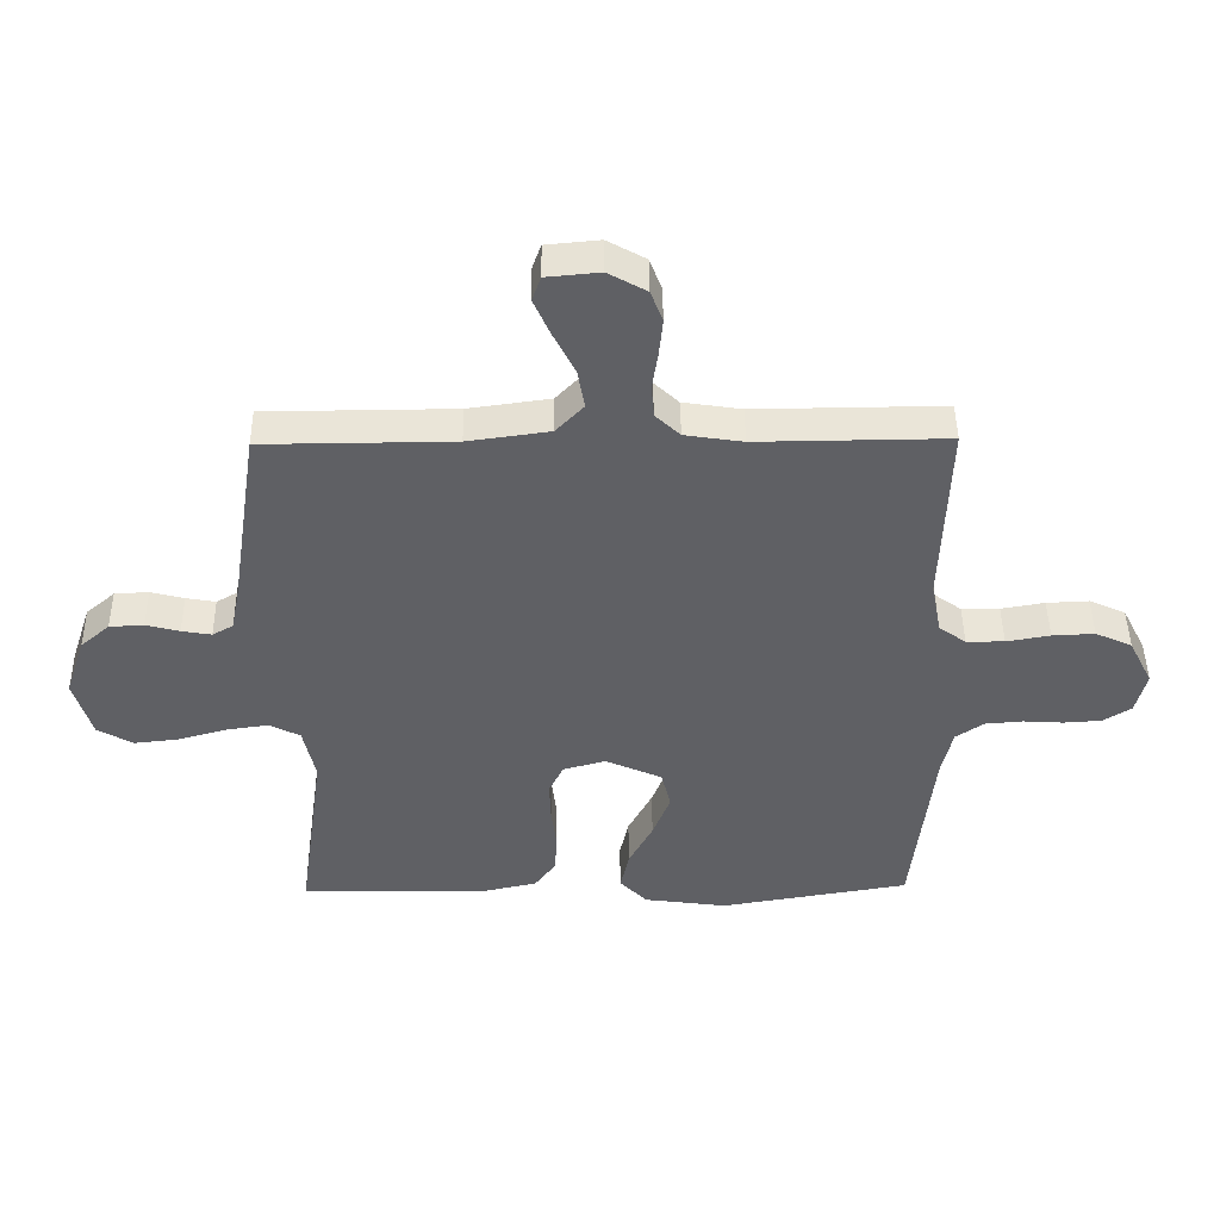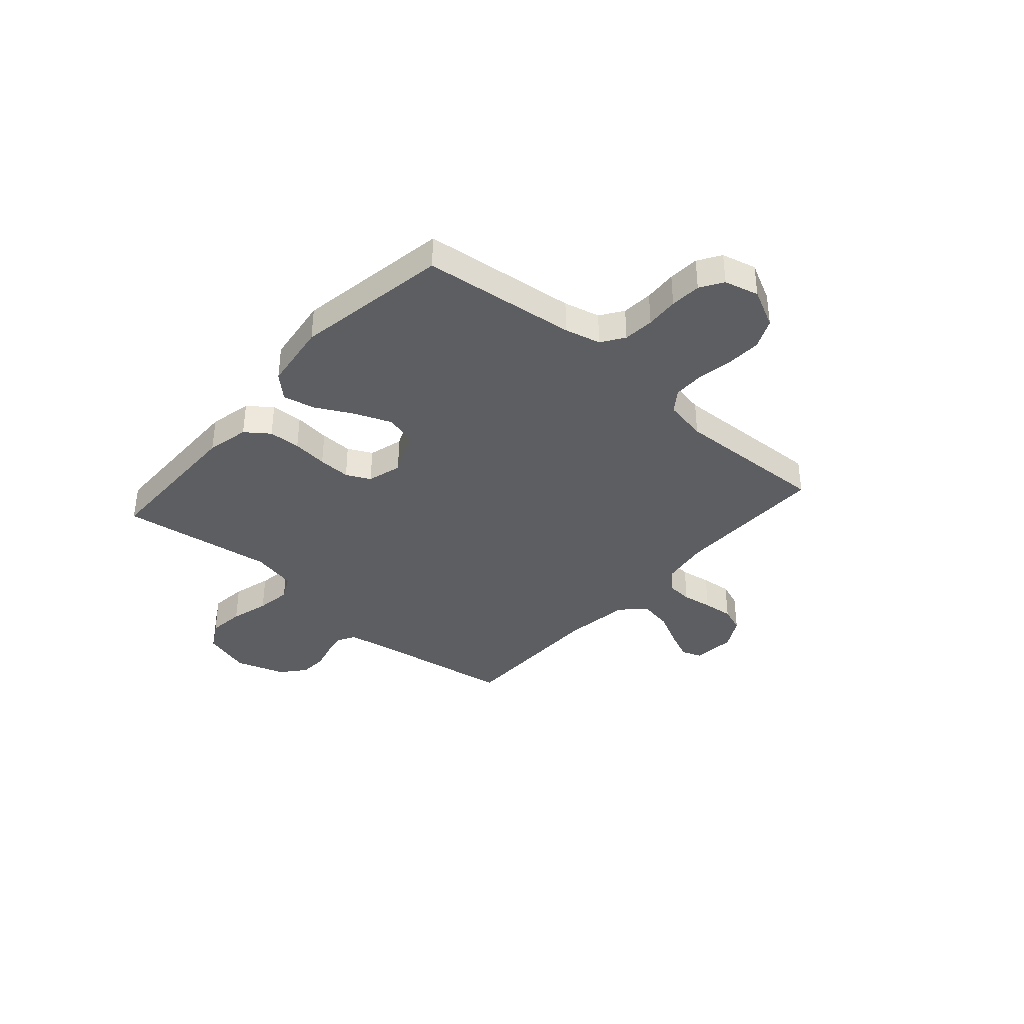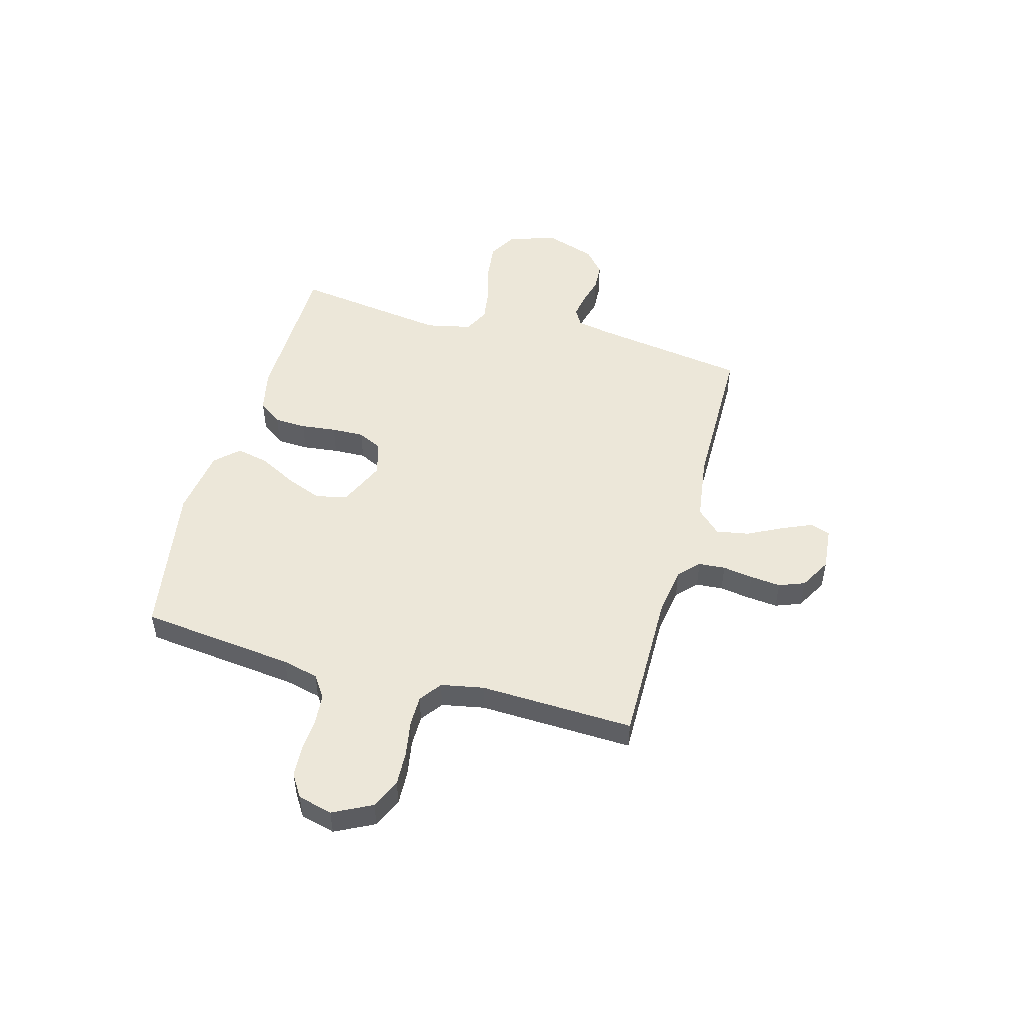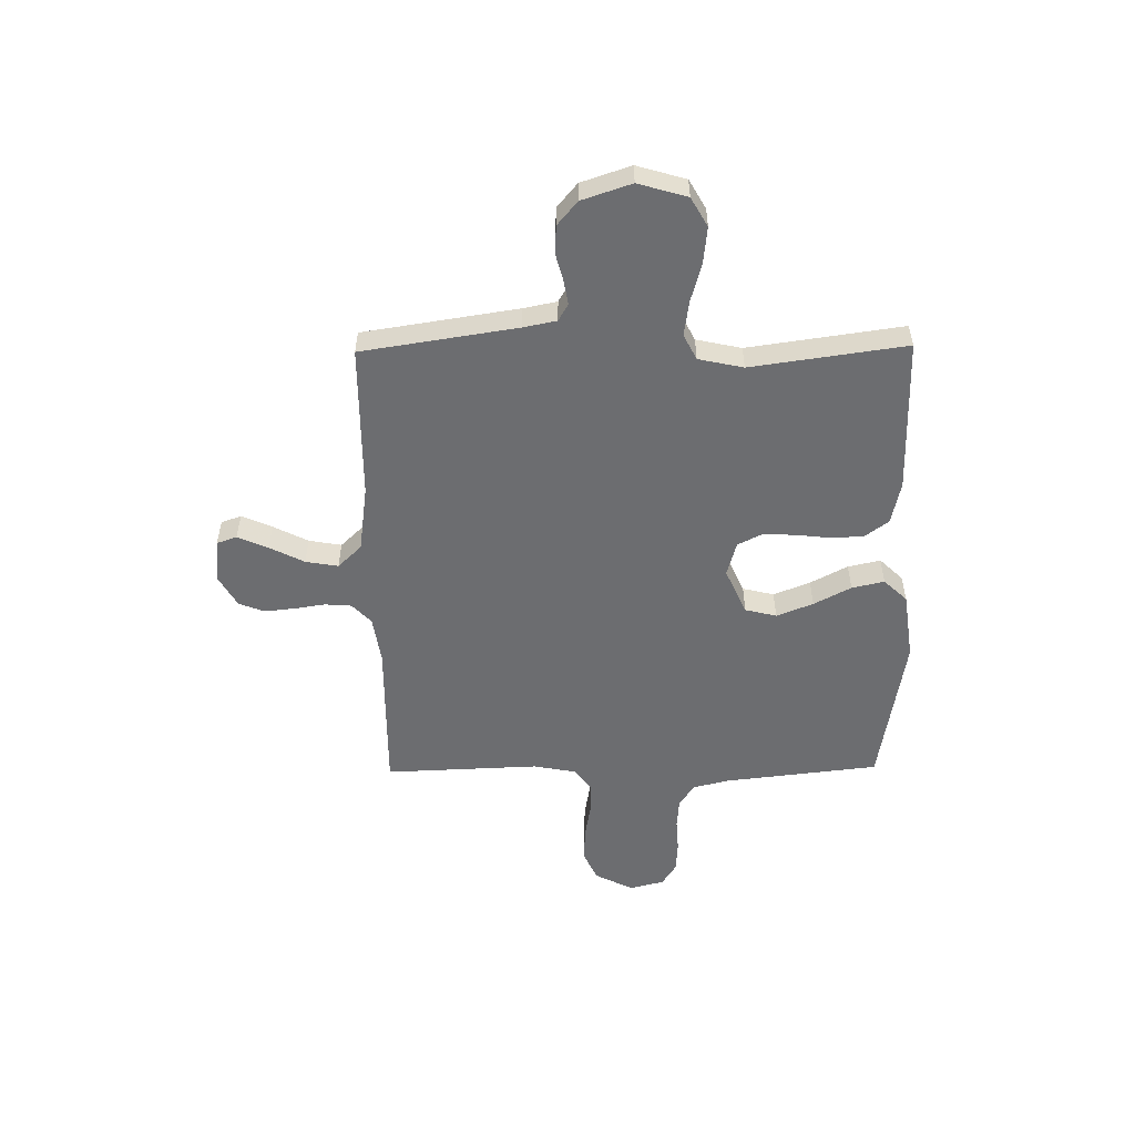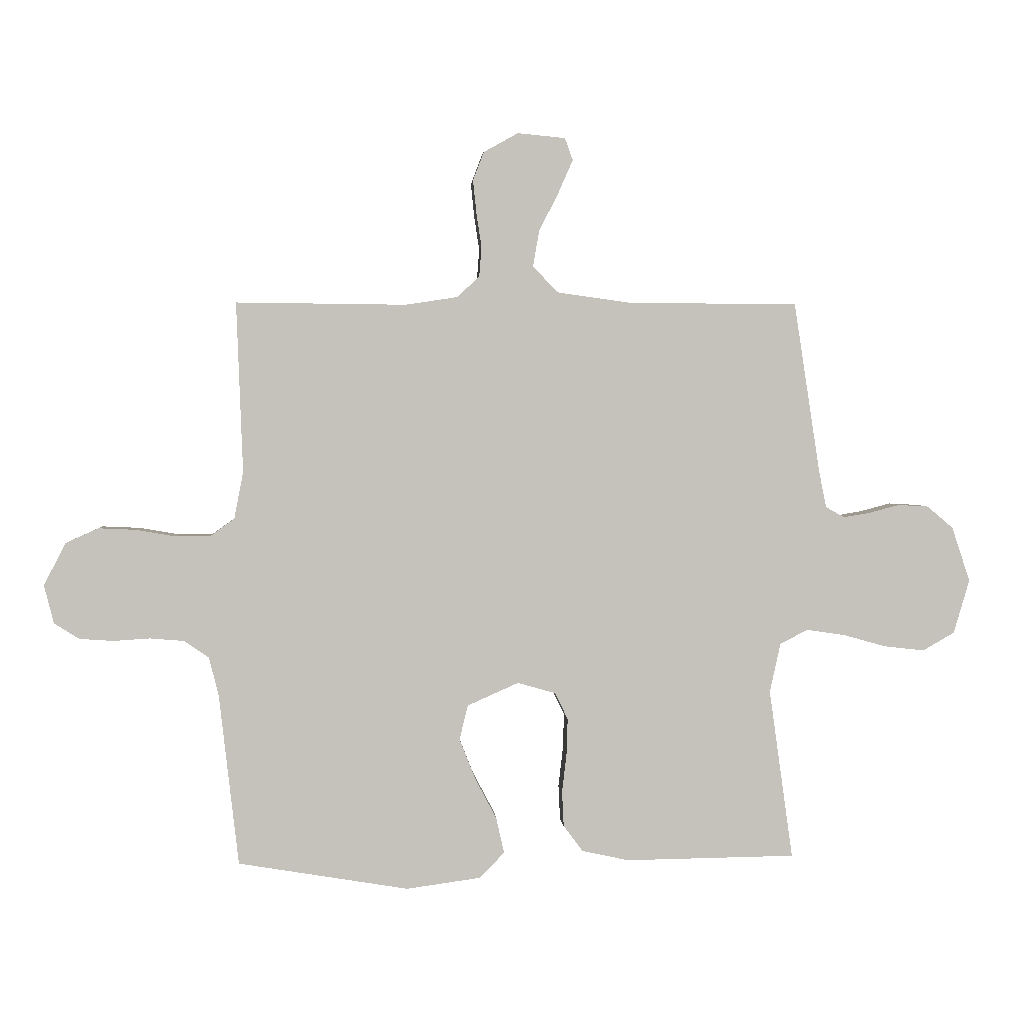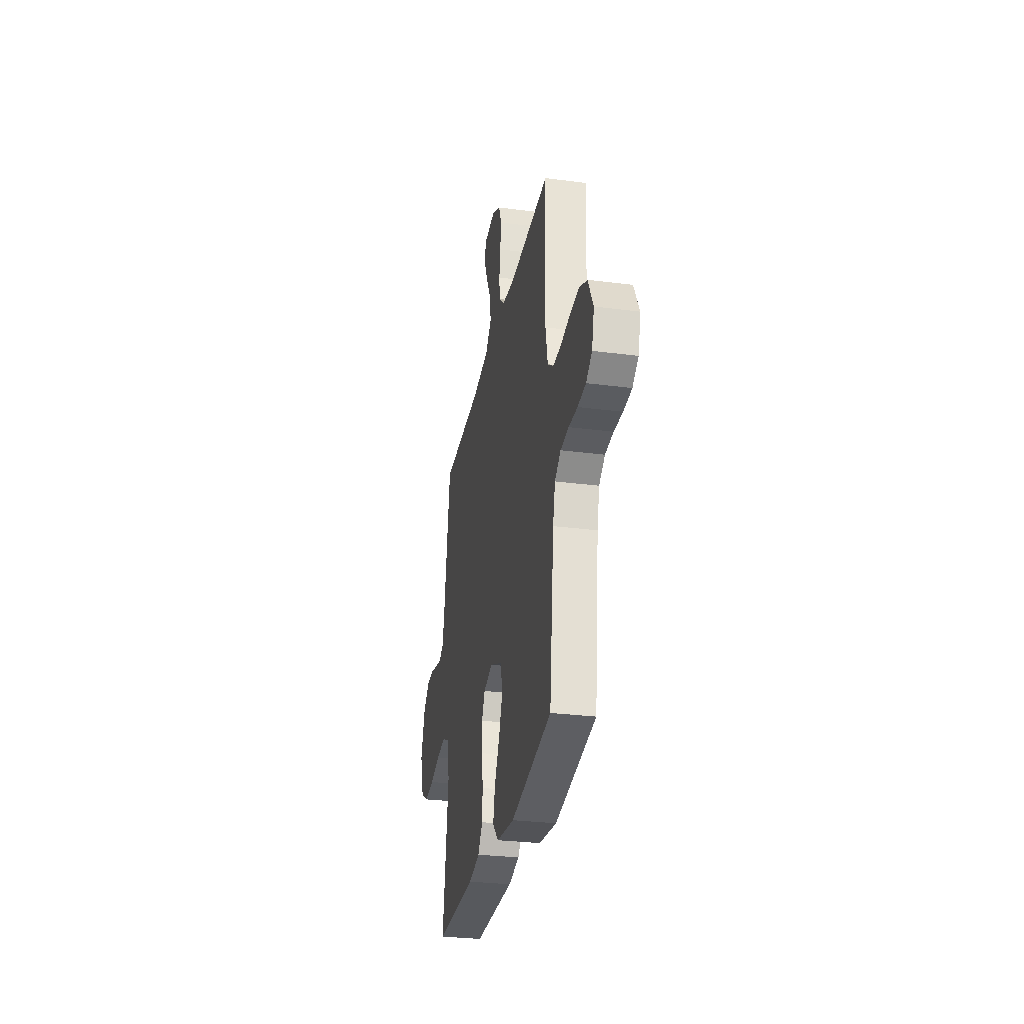
<metadata>
{"format":"obj","ext":"obj","renderer":"f3d","projection":"perspective","resolution":1024,"background":"white","views":[{"elev":45.4,"azim":179.3,"up":"+Z"},{"elev":-37.5,"azim":-131.3,"up":"+Y"},{"elev":50.0,"azim":-74.6,"up":"+Y"},{"elev":-54.0,"azim":90.8,"up":"+Y"},{"elev":2.5,"azim":-4.2,"up":"+Z"},{"elev":-29.9,"azim":-100.7,"up":"+Z"}]}
</metadata>
<code>
v 0.5 0.07 0.5
v 0.546 0.07 0.2
v 0.559 0.07 0.135
v 0.592 0.07 0.116
v 0.639 0.07 0.124
v 0.692 0.07 0.138
v 0.746 0.07 0.135
v 0.792 0.07 0.096
v 0.824 0.07 0
v 0.796 0.07 -0.095
v 0.74 0.07 -0.127
v 0.669 0.07 -0.119
v 0.594 0.07 -0.098
v 0.526 0.07 -0.088
v 0.477 0.07 -0.113
v 0.458 0.07 -0.2
v 0.5 0.07 -0.5
v 0.2 0.07 -0.504
v 0.117 0.07 -0.486
v 0.083 0.07 -0.44
v 0.08 0.07 -0.378
v 0.088 0.07 -0.309
v 0.09 0.07 -0.246
v 0.067 0.07 -0.199
v 0 0.07 -0.18
v -0.09 0.07 -0.22
v -0.105 0.07 -0.281
v -0.077 0.07 -0.352
v -0.039 0.07 -0.424
v -0.025 0.07 -0.487
v -0.068 0.07 -0.532
v -0.2 0.07 -0.55
v -0.5 0.07 -0.5
v -0.534 0.07 -0.2
v -0.551 0.07 -0.13
v -0.595 0.07 -0.1
v -0.655 0.07 -0.095
v -0.719 0.07 -0.099
v -0.779 0.07 -0.095
v -0.823 0.07 -0.067
v -0.84 0.07 0
v -0.802 0.07 0.075
v -0.744 0.07 0.101
v -0.677 0.07 0.098
v -0.608 0.07 0.086
v -0.548 0.07 0.086
v -0.505 0.07 0.117
v -0.489 0.07 0.2
v -0.5 0.07 0.5
v -0.2 0.07 0.497
v -0.108 0.07 0.511
v -0.069 0.07 0.548
v -0.065 0.07 0.6
v -0.074 0.07 0.659
v -0.08 0.07 0.718
v -0.061 0.07 0.768
v 0 0.07 0.802
v 0.084 0.07 0.794
v 0.098 0.07 0.755
v 0.072 0.07 0.696
v 0.038 0.07 0.629
v 0.027 0.07 0.566
v 0.071 0.07 0.52
v 0.2 0.07 0.502
v 0.5 0 0.5
v 0.546 0 0.2
v 0.559 0 0.135
v 0.592 0 0.116
v 0.639 0 0.124
v 0.692 0 0.138
v 0.746 0 0.135
v 0.792 0 0.096
v 0.824 0 0
v 0.796 0 -0.095
v 0.74 0 -0.127
v 0.669 0 -0.119
v 0.594 0 -0.098
v 0.526 0 -0.088
v 0.477 0 -0.113
v 0.458 0 -0.2
v 0.5 0 -0.5
v 0.2 0 -0.504
v 0.117 0 -0.486
v 0.083 0 -0.44
v 0.08 0 -0.378
v 0.088 0 -0.309
v 0.09 0 -0.246
v 0.067 0 -0.199
v 0 0 -0.18
v -0.09 0 -0.22
v -0.105 0 -0.281
v -0.077 0 -0.352
v -0.039 0 -0.424
v -0.025 0 -0.487
v -0.068 0 -0.532
v -0.2 0 -0.55
v -0.5 0 -0.5
v -0.534 0 -0.2
v -0.551 0 -0.13
v -0.595 0 -0.1
v -0.655 0 -0.095
v -0.719 0 -0.099
v -0.779 0 -0.095
v -0.823 0 -0.067
v -0.84 0 0
v -0.802 0 0.075
v -0.744 0 0.101
v -0.677 0 0.098
v -0.608 0 0.086
v -0.548 0 0.086
v -0.505 0 0.117
v -0.489 0 0.2
v -0.5 0 0.5
v -0.2 0 0.497
v -0.108 0 0.511
v -0.069 0 0.548
v -0.065 0 0.6
v -0.074 0 0.659
v -0.08 0 0.718
v -0.061 0 0.768
v 0 0 0.802
v 0.084 0 0.794
v 0.098 0 0.755
v 0.072 0 0.696
v 0.038 0 0.629
v 0.027 0 0.566
v 0.071 0 0.52
v 0.2 0 0.502
f 58 59 60 61
f 56 57 58 61
f 56 61 62
f 53 54 55 56
f 53 56 62
f 52 53 62 63
f 48 49 50
f 47 48 50 51
f 42 43 44 45
f 42 45 46
f 41 42 46
f 40 41 46
f 37 38 39 40
f 36 37 40 46
f 35 36 46 47
f 31 32 33 34
f 28 29 30 31
f 27 28 31 34
f 26 27 34 35
f 19 20 21 22
f 19 22 23
f 16 17 18 19
f 15 16 19 23
f 14 15 23 24
f 10 11 12 13
f 10 13 14
f 9 10 14
f 5 6 7 8
f 4 5 8 9
f 64 1 2
f 63 64 2 3
f 51 52 63 3
f 25 26 35 47
f 4 9 14 24
f 24 25 47 51
f 3 4 24 51
f 125 124 123 122
f 125 122 121 120
f 126 125 120
f 120 119 118 117
f 126 120 117
f 127 126 117 116
f 114 113 112
f 115 114 112 111
f 109 108 107 106
f 110 109 106
f 110 106 105
f 110 105 104
f 104 103 102 101
f 110 104 101 100
f 111 110 100 99
f 98 97 96 95
f 95 94 93 92
f 98 95 92 91
f 99 98 91 90
f 86 85 84 83
f 87 86 83
f 83 82 81 80
f 87 83 80 79
f 88 87 79 78
f 77 76 75 74
f 78 77 74
f 78 74 73
f 72 71 70 69
f 73 72 69 68
f 66 65 128
f 67 66 128 127
f 67 127 116 115
f 111 99 90 89
f 88 78 73 68
f 115 111 89 88
f 115 88 68 67
f 1 65 66 2
f 2 66 67 3
f 3 67 68 4
f 4 68 69 5
f 5 69 70 6
f 6 70 71 7
f 7 71 72 8
f 8 72 73 9
f 9 73 74 10
f 10 74 75 11
f 11 75 76 12
f 12 76 77 13
f 13 77 78 14
f 14 78 79 15
f 15 79 80 16
f 16 80 81 17
f 17 81 82 18
f 18 82 83 19
f 19 83 84 20
f 20 84 85 21
f 21 85 86 22
f 22 86 87 23
f 23 87 88 24
f 24 88 89 25
f 25 89 90 26
f 26 90 91 27
f 27 91 92 28
f 28 92 93 29
f 29 93 94 30
f 30 94 95 31
f 31 95 96 32
f 32 96 97 33
f 33 97 98 34
f 34 98 99 35
f 35 99 100 36
f 36 100 101 37
f 37 101 102 38
f 38 102 103 39
f 39 103 104 40
f 40 104 105 41
f 41 105 106 42
f 42 106 107 43
f 43 107 108 44
f 44 108 109 45
f 45 109 110 46
f 46 110 111 47
f 47 111 112 48
f 48 112 113 49
f 49 113 114 50
f 50 114 115 51
f 51 115 116 52
f 52 116 117 53
f 53 117 118 54
f 54 118 119 55
f 55 119 120 56
f 56 120 121 57
f 57 121 122 58
f 58 122 123 59
f 59 123 124 60
f 60 124 125 61
f 61 125 126 62
f 62 126 127 63
f 63 127 128 64
f 64 128 65 1

</code>
